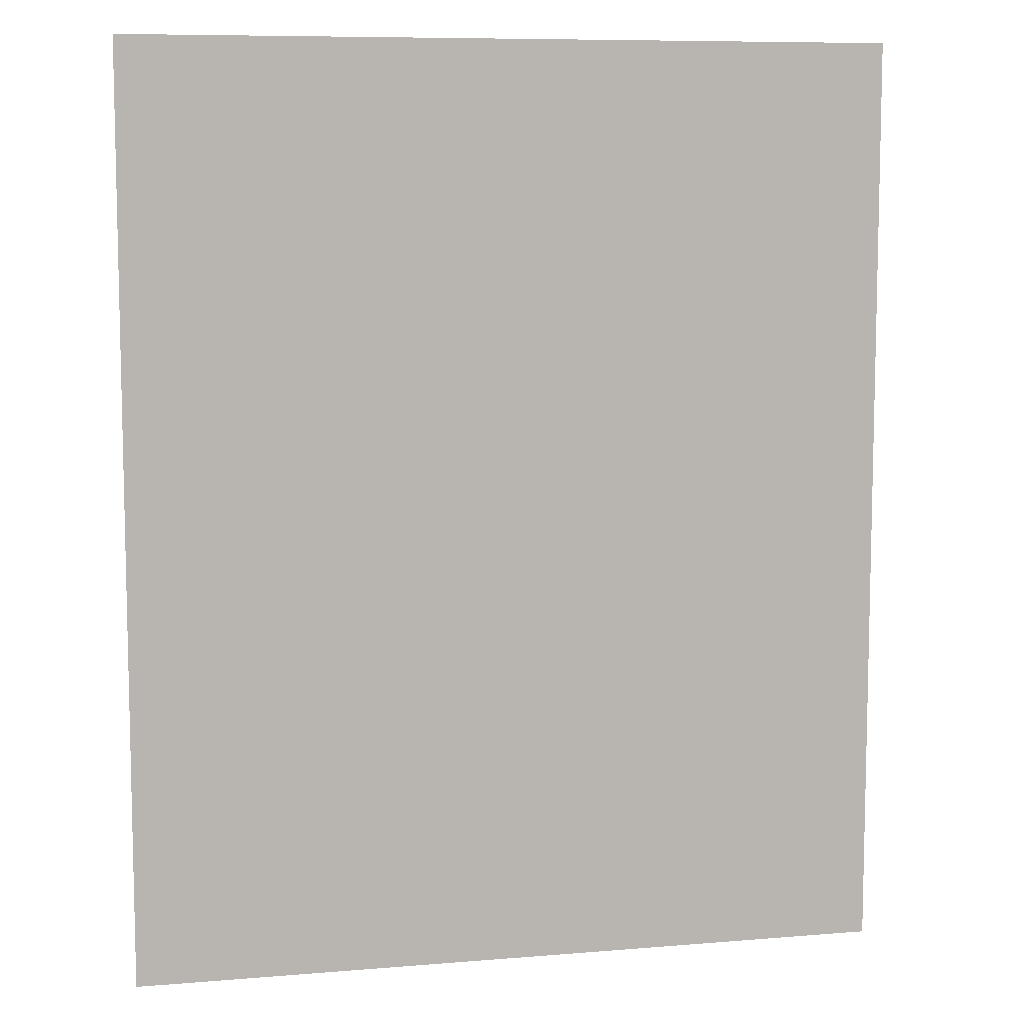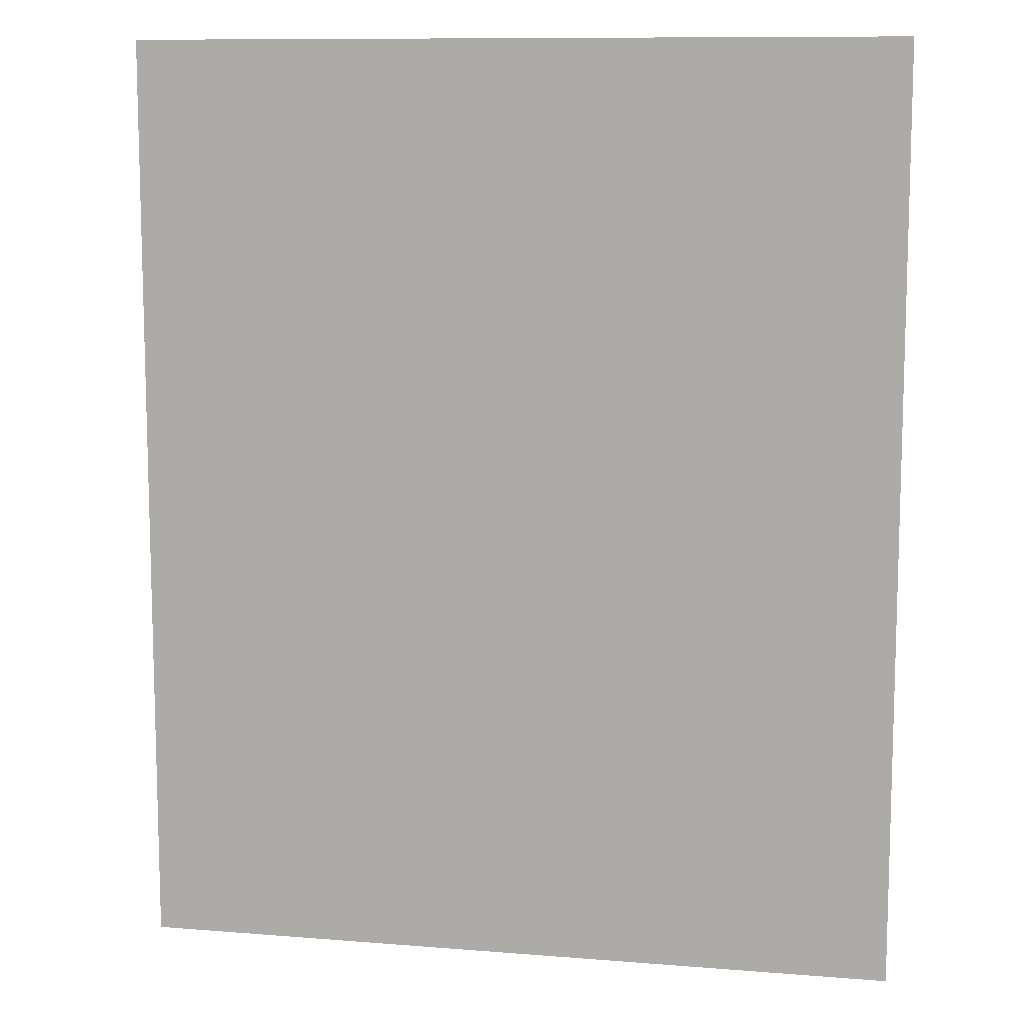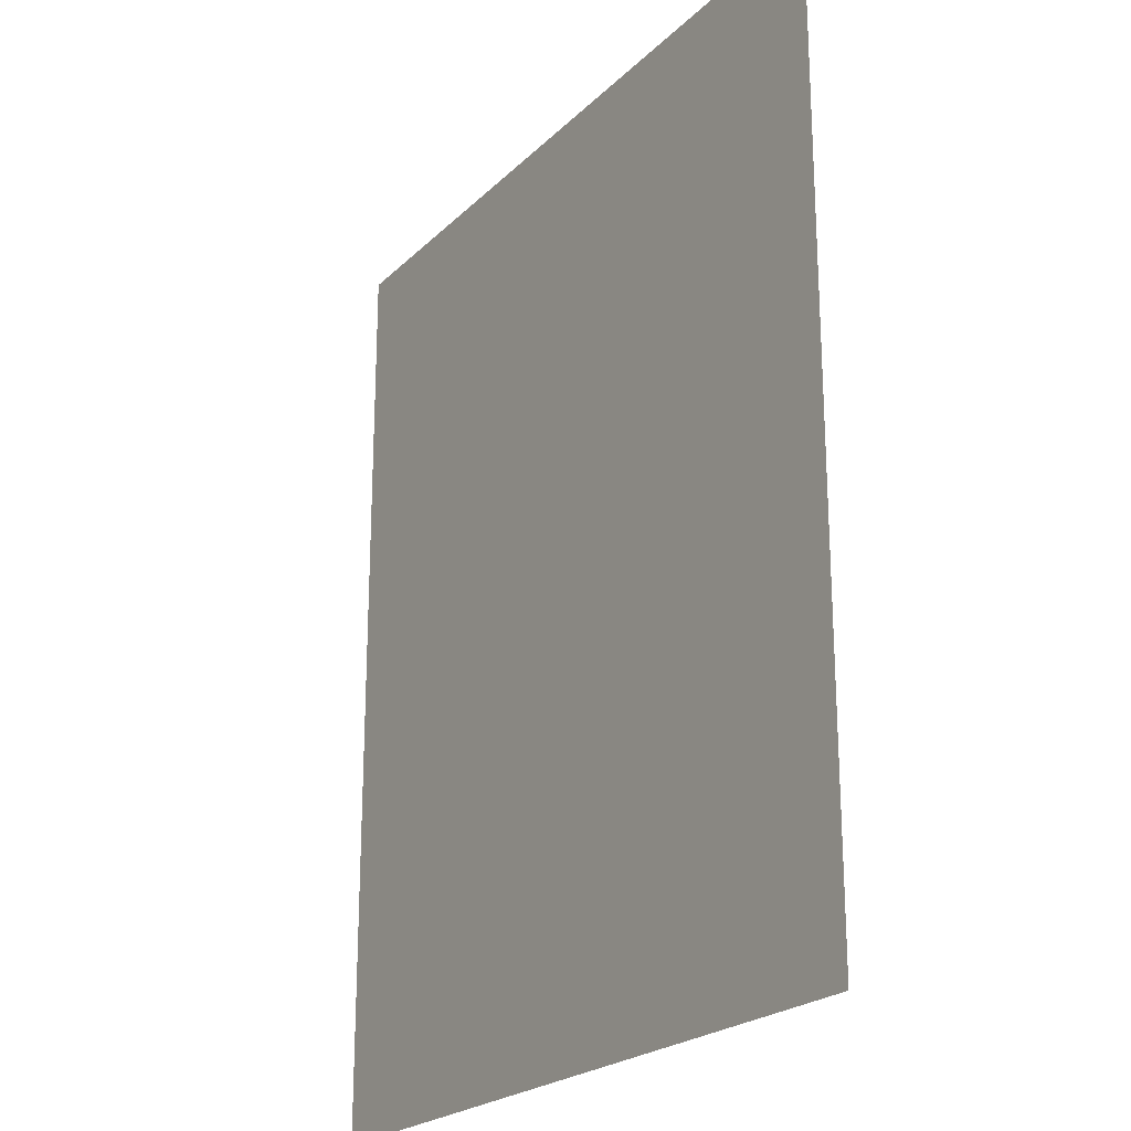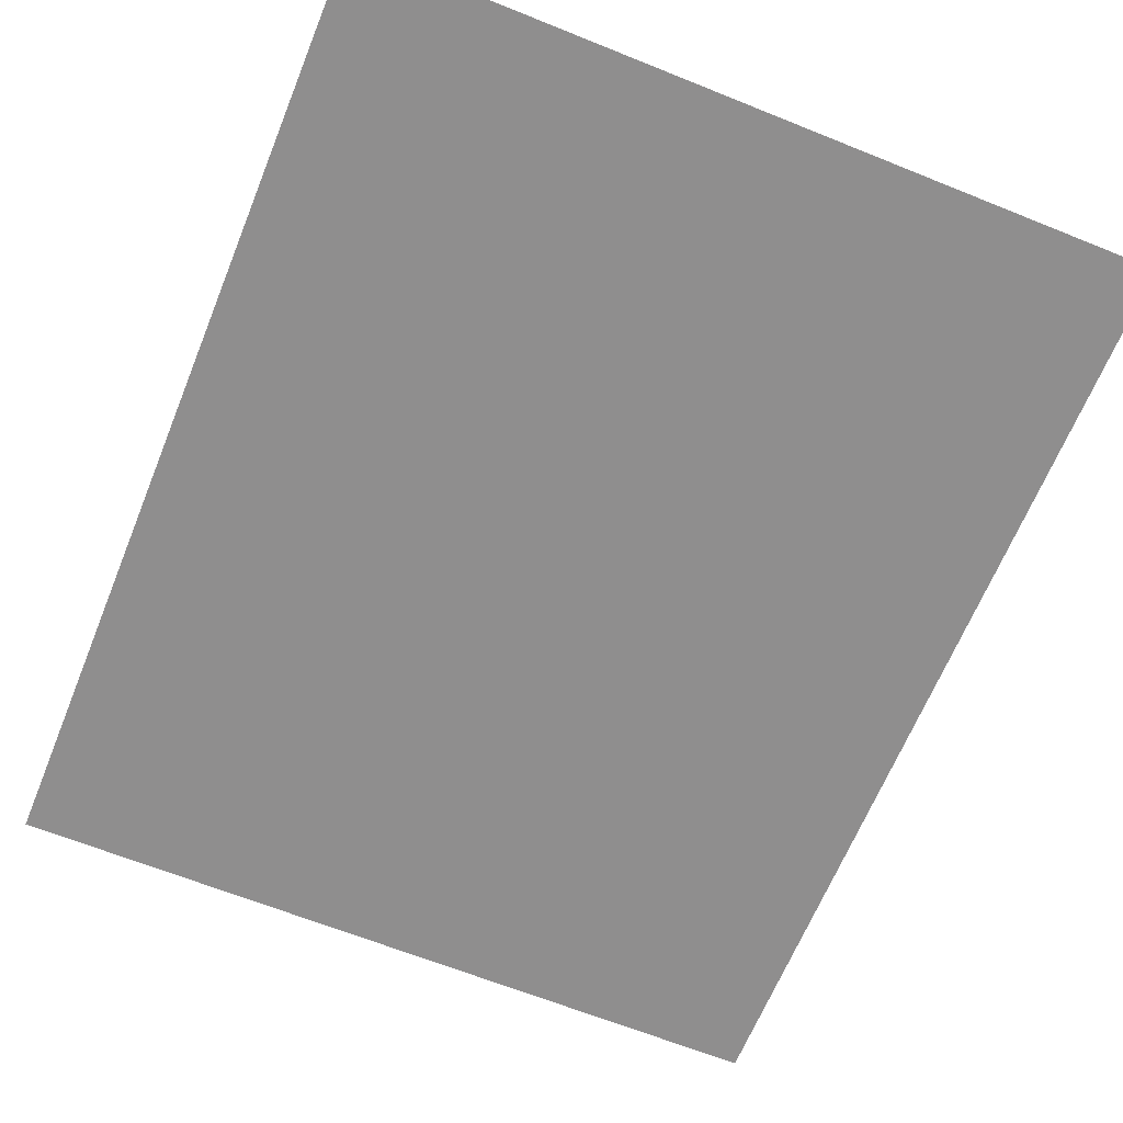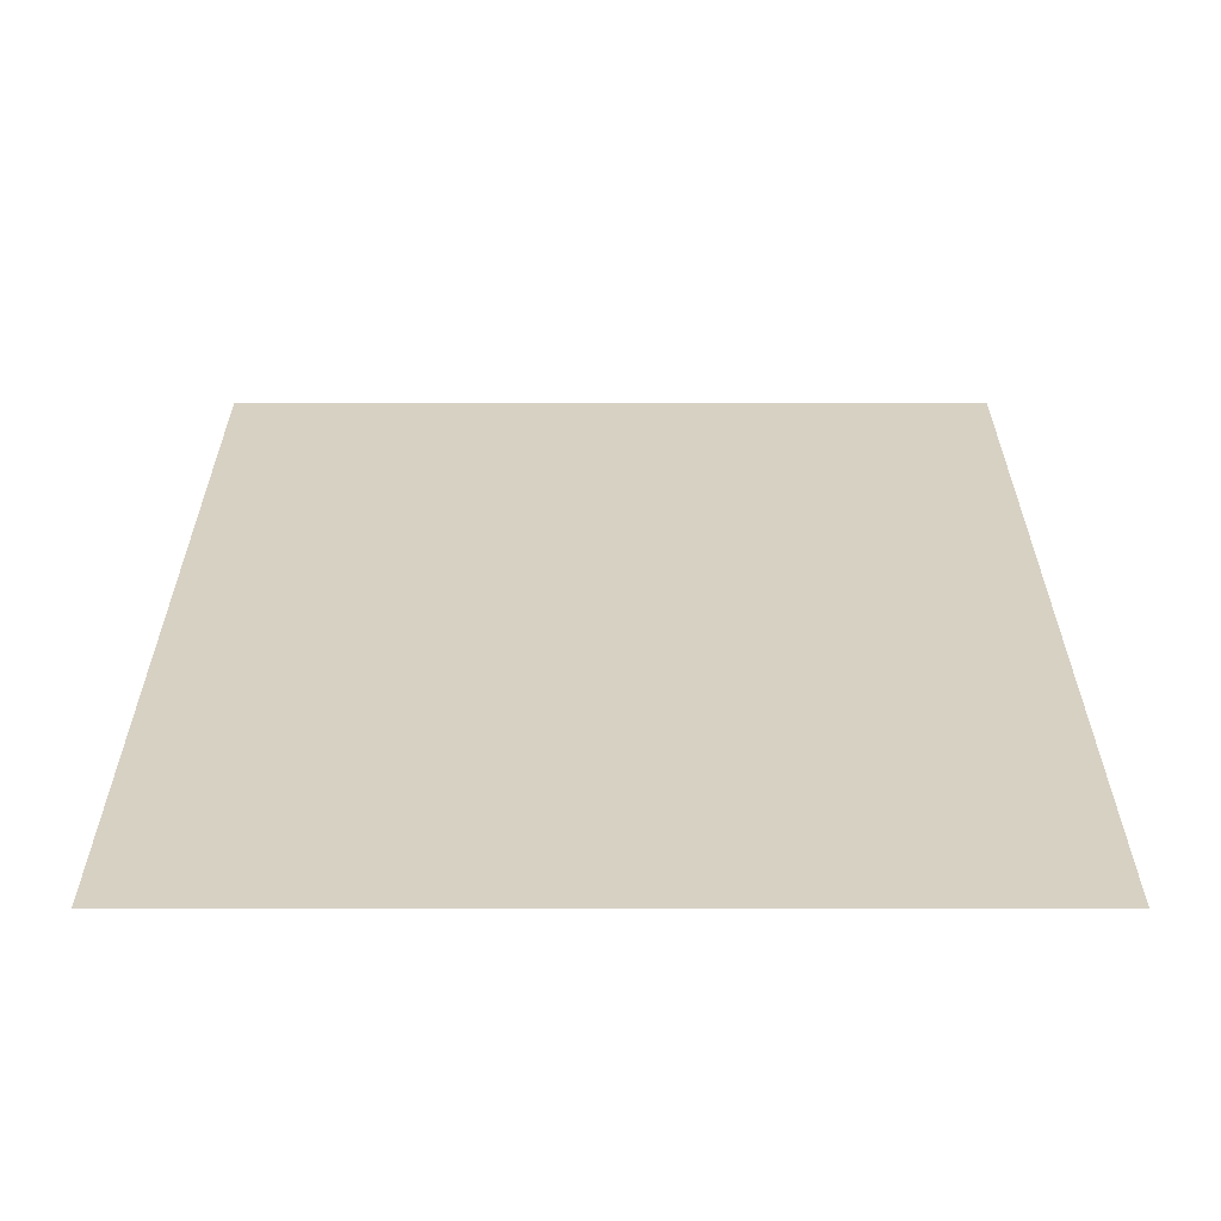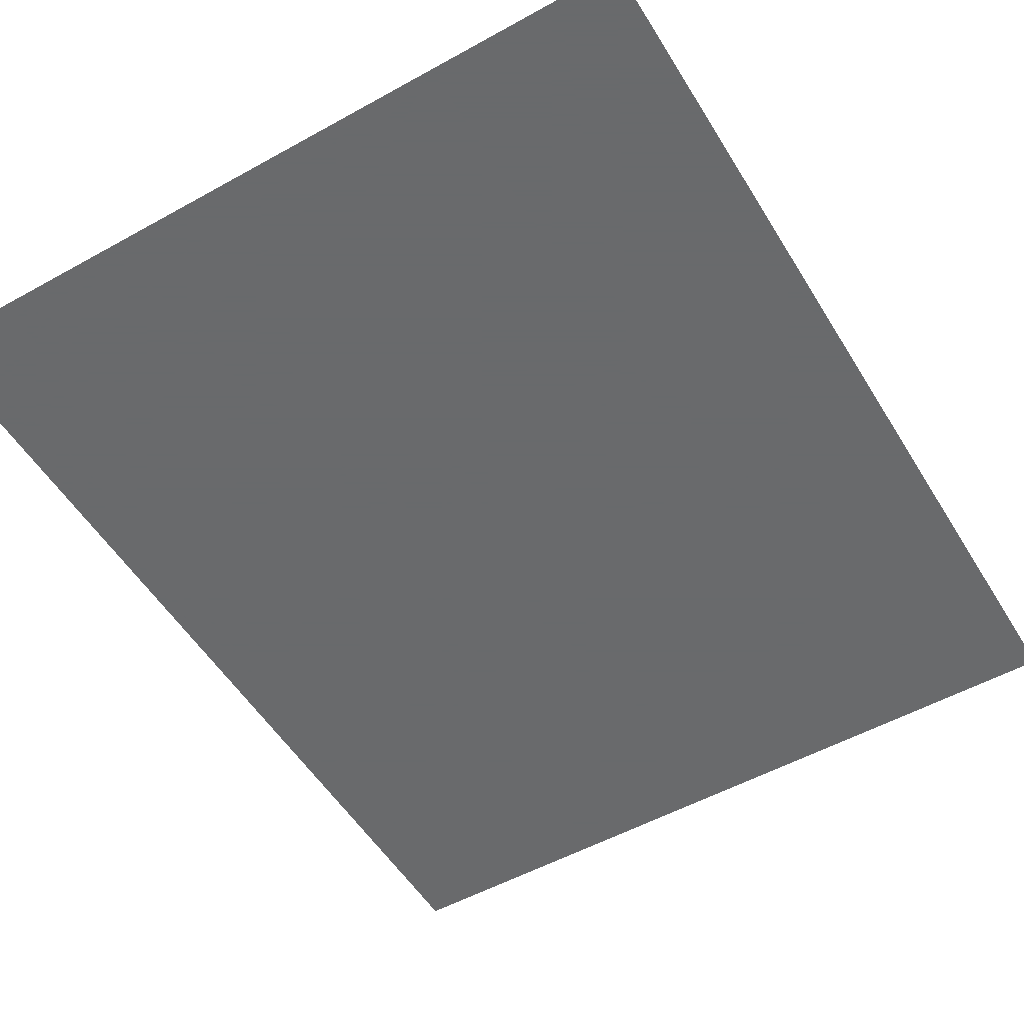
<metadata>
{"format":"obj","ext":"obj","renderer":"f3d","projection":"perspective","resolution":1024,"background":"white","views":[{"elev":8.5,"azim":167.2,"up":"+Z"},{"elev":10.3,"azim":-168.4,"up":"+Z"},{"elev":-22.4,"azim":57.8,"up":"+Z"},{"elev":-65.0,"azim":-22.1,"up":"+Y"},{"elev":27.1,"azim":0.0,"up":"+Y"},{"elev":-52.9,"azim":-149.2,"up":"+Y"}]}
</metadata>
<code>
v 0.0076 0 0.01475
v 0.0054 0 0.016
v 0.0094 0 0.0098
v 0.00895 0 0.01265
v 0.0054 0 0.016
v 0.00225 0 0.0164
v 0.0017 0 0.00315
v 0.0094 0 0.0098
v 0.00755 0 0.00475
v 0.00895 0 0.0068
v 0.0094 0 0.0098
v 0.0017 0 0.00315
v 0.0154 0 0.0006
v 0.01225 0 -0.001
v 0.01685 0 -0.0045
v 0.01775 0 0.0032
v 0.0154 0 0.0006
v 0.01685 0 -0.0045
v 0.008 0 -0.0135
v 0.0006 0 -0.00555
v -0.01035 0 -0.00555
v -0.01035 0 0.00315
v 0.0017 0 0.00315
v 0.00225 0 0.0164
v -0.01035 0 0.0164
v 0.01845 0 -0.01195
v 0.01915 0 0.00665
v 0.01775 0 0.0032
v 0.01685 0 -0.0045
v 0.0206 0 0.025
v 0.01865 0 0.0171
v 0.01965 0 0.01085
v 0.0206 0 0.025
v 0.01075 0 0.02415
v 0.0157 0 0.0215
v 0.0206 0 0.025
v 0.00365 0 0.025
v 0.01075 0 0.02415
v 0.0206 0 0.025
v 0.0157 0 0.0215
v 0.01865 0 0.0171
v 0.01965 0 0.01085
v 0.01915 0 0.00665
v 0.0206 0 -0.0235
v 0.0206 0 0.025
v 0.01965 0 0.01085
v 0.0206 0 -0.0235
v 0.0062 0 -0.00715
v 0.004 0 -0.00595
v 0.0006 0 -0.00555
v 0.00745 0 -0.00955
v 0.0192 0 -0.02165
v 0.0206 0 -0.0235
v 0.01865 0 -0.01795
v 0.01915 0 0.00665
v 0.01845 0 -0.01195
v 0.01865 0 -0.01795
v 0.0206 0 -0.0235
v 0.008 0 -0.0135
v 0.00745 0 -0.00955
v 0.0006 0 -0.00555
v 0.008 0 -0.0135
v -0.01035 0 -0.00555
v -0.01035 0 -0.025
v 0.0081 0 -0.0187
v 0.0085 0 -0.0224
v 0.0081 0 -0.0187
v -0.01035 0 -0.025
v 0.0093 0 -0.025
v 0.0085 0 -0.0224
v -0.01035 0 -0.025
v 0.00365 0 0.025
v -0.0206 0 0.025
v -0.01035 0 0.0164
v 0.01685 0 -0.0045
v 0.01225 0 -0.001
v 0.0062 0 -0.00715
v 0.00745 0 -0.00955
v 0.0062 0 -0.00715
v 0.01225 0 -0.001
v 0.00755 0 0.00475
v 0.004 0 -0.00595
v -0.0206 0 0.025
v -0.01035 0 0.00315
v -0.01035 0 0.0164
v 0.00755 0 0.00475
v 0.01225 0 -0.001
v 0.00895 0 0.0068
v -0.01035 0 -0.00555
v -0.01035 0 0.00315
v -0.0206 0 0.025
v -0.0206 0 -0.025
v 0.0054 0 0.016
v 0.0076 0 0.01475
v 0.0157 0 0.0215
v 0.01075 0 0.02415
v 0.01865 0 0.0171
v 0.0157 0 0.0215
v 0.0076 0 0.01475
v 0.00895 0 0.01265
v -0.01035 0 -0.00555
v -0.0206 0 -0.025
v -0.01035 0 -0.025
v 0.01225 0 -0.001
v 0.0154 0 0.0006
v 0.01775 0 0.0032
v 0.00895 0 0.0068
v 0.0017 0 0.00315
v -0.01035 0 0.00315
v -0.01035 0 -0.00555
v 0.0006 0 -0.00555
v 0.008 0 -0.0135
v 0.01845 0 -0.01195
v 0.01685 0 -0.0045
v 0.00745 0 -0.00955
v 0.01845 0 -0.01195
v 0.008 0 -0.0135
v 0.0081 0 -0.0187
v 0.01865 0 -0.01795
v 0.00365 0 0.025
v -0.01035 0 0.0164
v 0.00225 0 0.0164
v 0.01865 0 -0.01795
v 0.0081 0 -0.0187
v 0.0085 0 -0.0224
v 0.0094 0 0.0098
v 0.00895 0 0.0068
v 0.01775 0 0.0032
v 0.01915 0 0.00665
v 0.0093 0 -0.025
v 0.0192 0 -0.02165
v 0.01865 0 -0.01795
v 0.0085 0 -0.0224
v 0.0094 0 0.0098
v 0.01915 0 0.00665
v 0.01965 0 0.01085
v 0.01865 0 0.0171
v 0.00895 0 0.01265
v 0.0094 0 0.0098
v 0.01965 0 0.01085
v 0.01075 0 0.02415
v 0.00365 0 0.025
v 0.00225 0 0.0164
v 0.0054 0 0.016
v 0.0006 0 -0.00555
v 0.004 0 -0.00595
v 0.00755 0 0.00475
v 0.0017 0 0.00315
v 0.0093 0 -0.025
v 0.0206 0 -0.025
v 0.0206 0 -0.0235
v 0.0192 0 -0.02165
g mesh51930
f 1 2 3
f 3 4 1
f 5 6 7
f 7 8 5
f 9 10 11
f 11 12 9
f 13 14 15
f 16 17 18
f 19 20 21
f 22 23 24
f 24 25 22
f 26 27 28
f 28 29 26
f 30 31 32
f 33 34 35
f 36 37 38
f 39 40 41
f 42 43 44
f 45 46 47
f 48 49 50
f 50 51 48
f 52 53 54
f 55 56 57
f 57 58 55
f 59 60 61
f 62 63 64
f 64 65 62
f 66 67 68
f 69 70 71
g mesh51931
f 72 73 74
f 75 76 77
f 77 78 75
f 79 80 81
f 81 82 79
f 83 84 85
f 86 87 88
f 89 90 91
f 91 92 89
f 93 94 95
f 95 96 93
f 97 98 99
f 99 100 97
f 101 102 103
f 104 105 106
f 106 107 104
f 108 109 110
f 110 111 108
f 112 113 114
f 114 115 112
f 116 117 118
f 118 119 116
f 120 121 122
f 123 124 125
f 126 127 128
f 128 129 126
f 130 131 132
f 132 133 130
f 134 135 136
f 137 138 139
f 139 140 137
f 141 142 143
f 143 144 141
f 145 146 147
f 147 148 145
f 149 150 151
f 151 152 149

</code>
